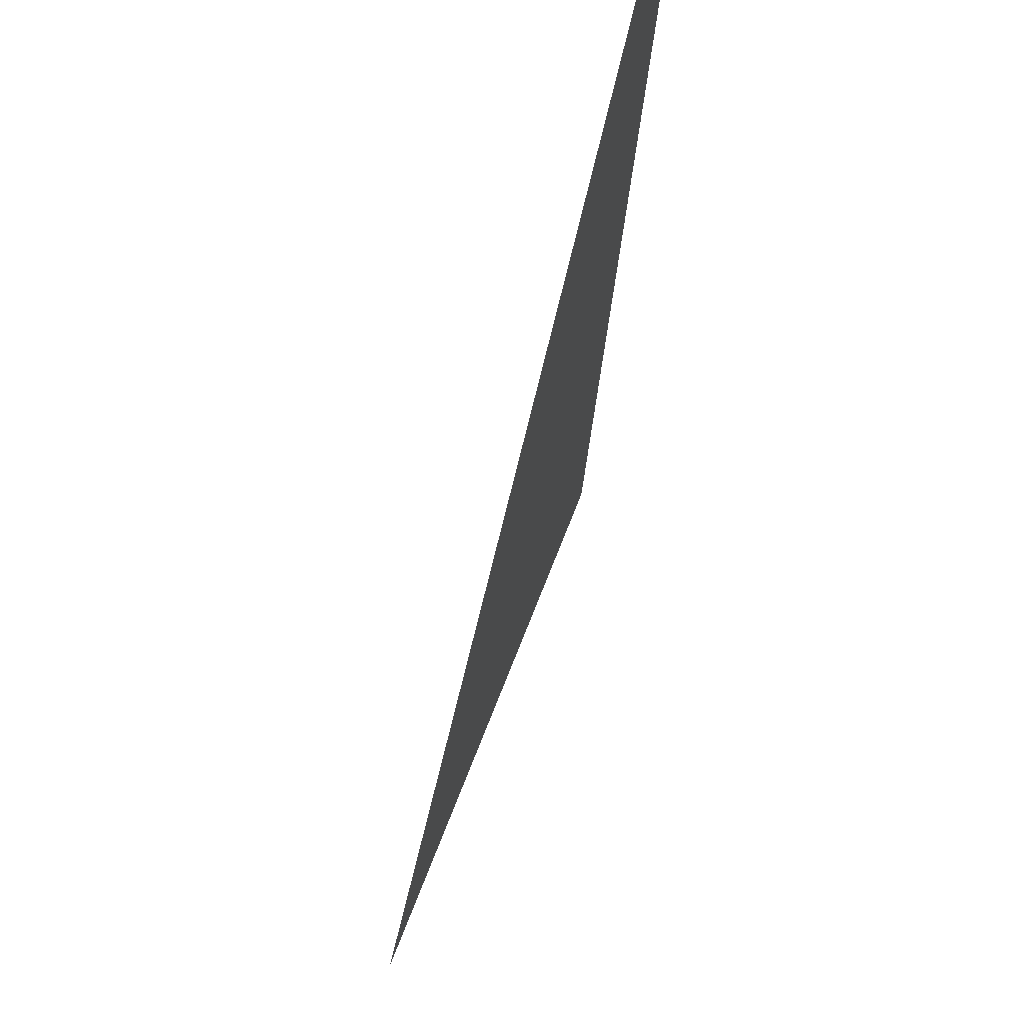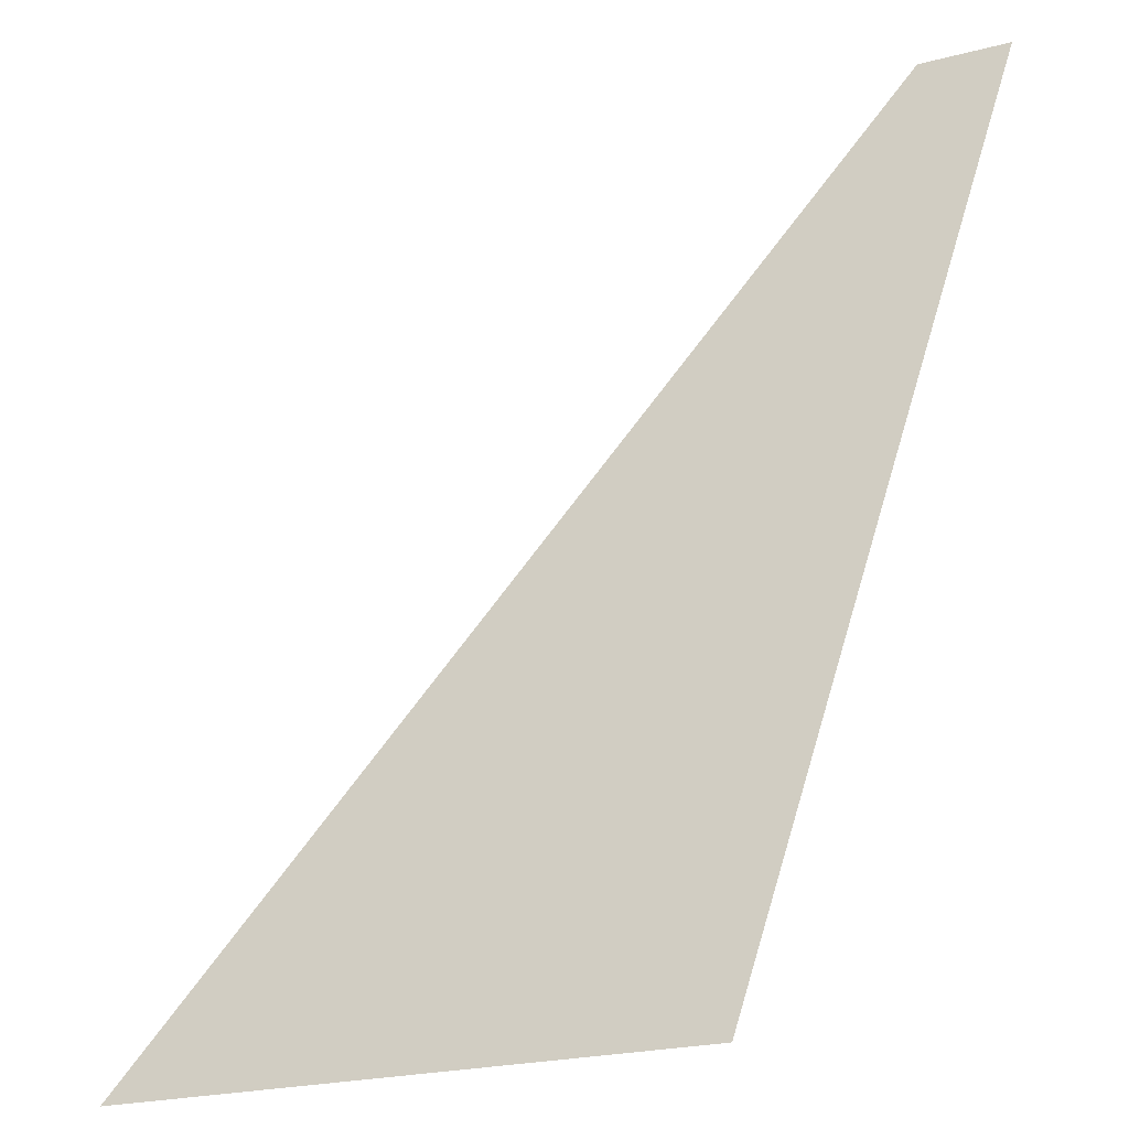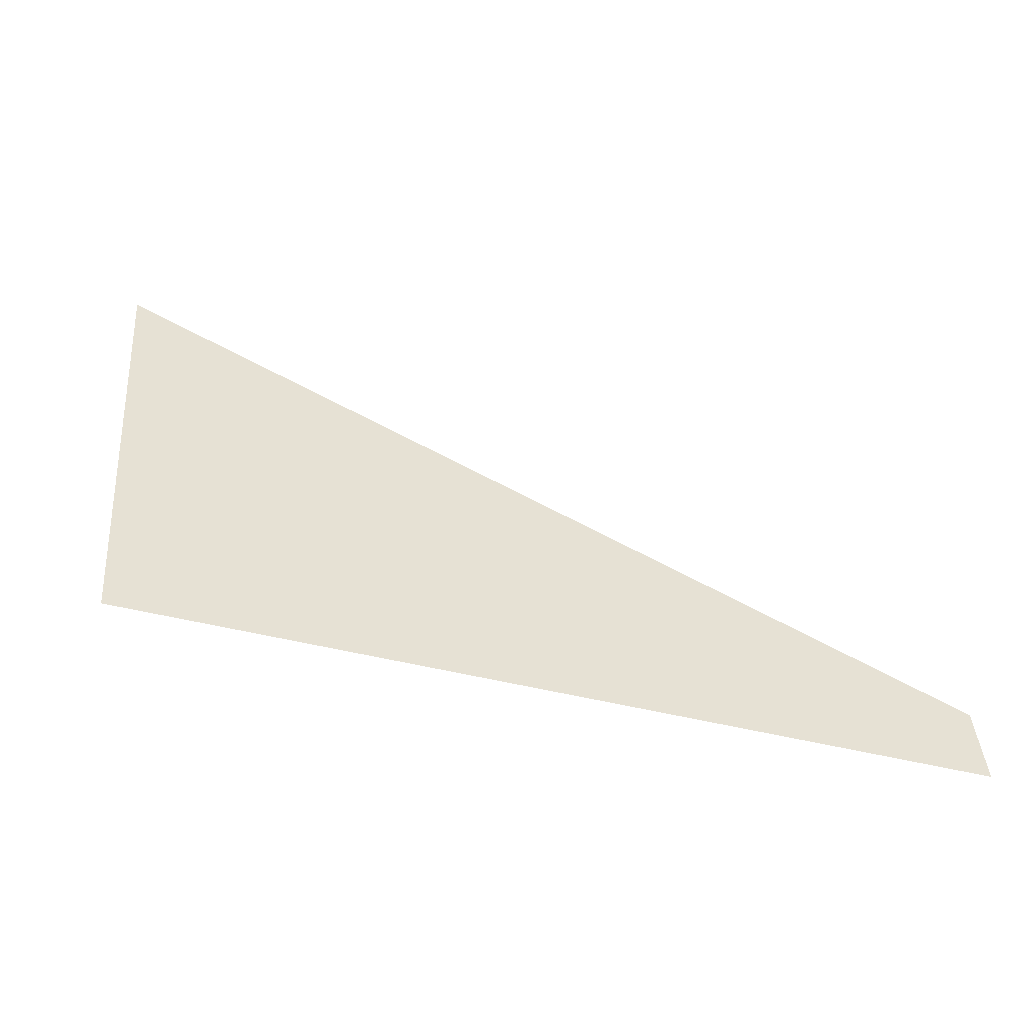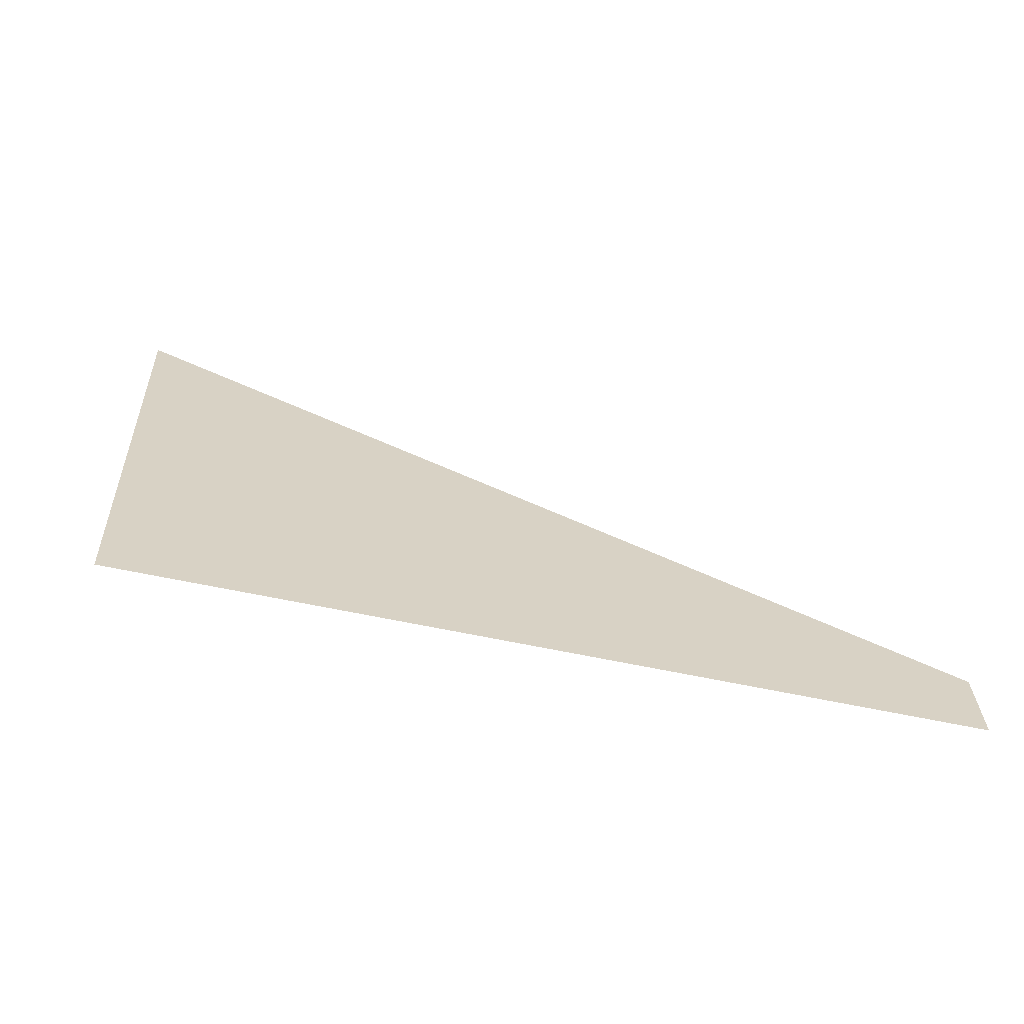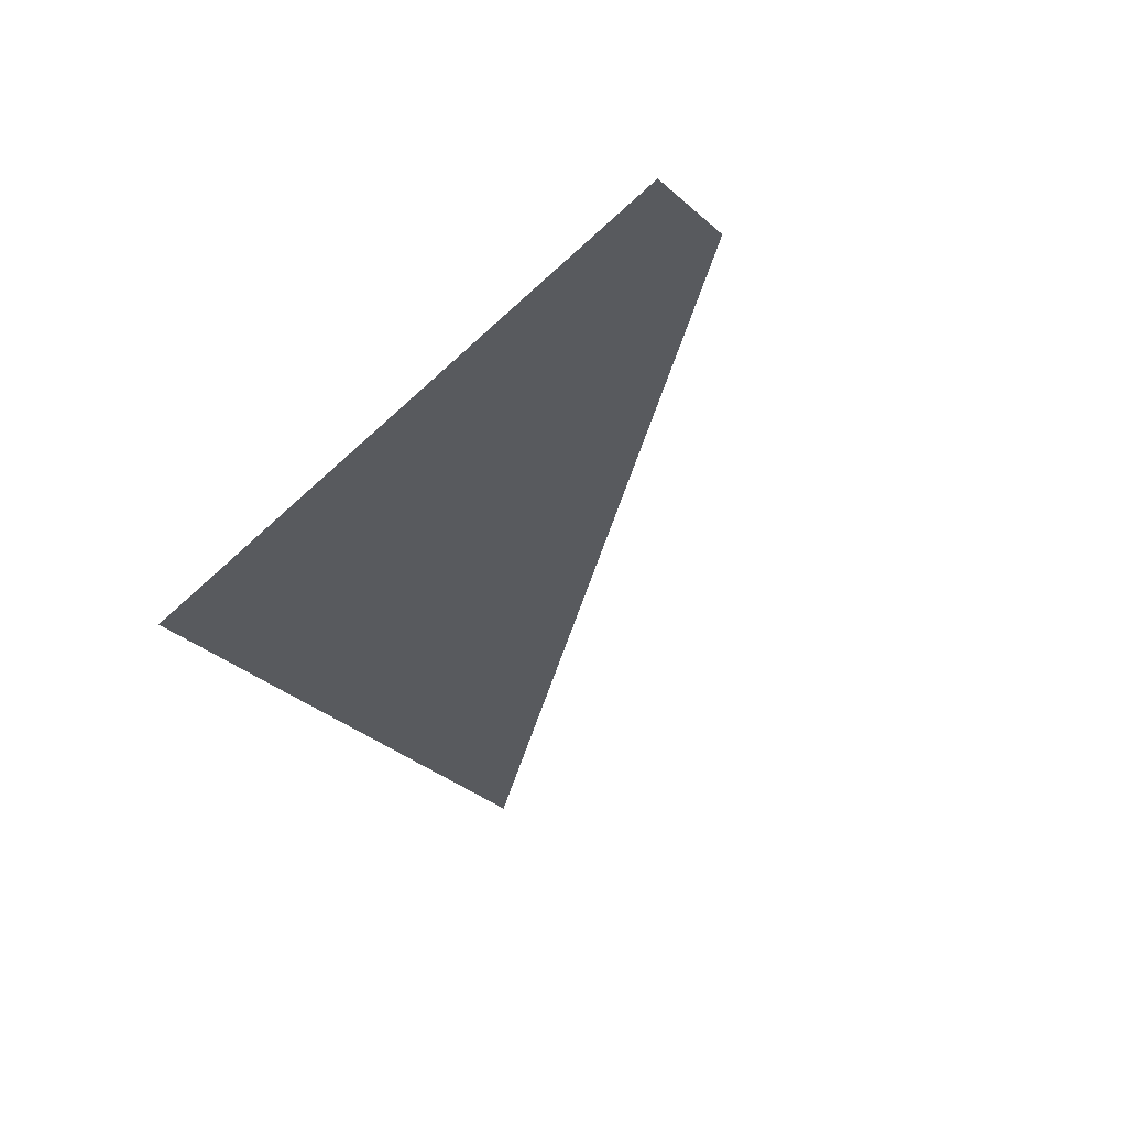
<metadata>
{"format":"obj","ext":"obj","renderer":"f3d","projection":"perspective","resolution":1024,"background":"white","views":[{"elev":75.8,"azim":111.8,"up":"+Z"},{"elev":-23.6,"azim":-156.5,"up":"+Z"},{"elev":38.4,"azim":-94.2,"up":"+Y"},{"elev":27.3,"azim":-91.9,"up":"+Y"},{"elev":-32.5,"azim":-50.7,"up":"+Y"}]}
</metadata>
<code>
o ___1_1_1/___1_1_2/mesh40/mesh40-geometry#mesh40-geometry
v 0.05271 0.05576 0.07229
v 0.05201 0.05557 0.07569
v 0.05167 0.05557 0.07569
v 0.05491 0.05576 0.07229
f 1 2 3
f 2 1 4
f 3 2 1
f 4 1 2

</code>
